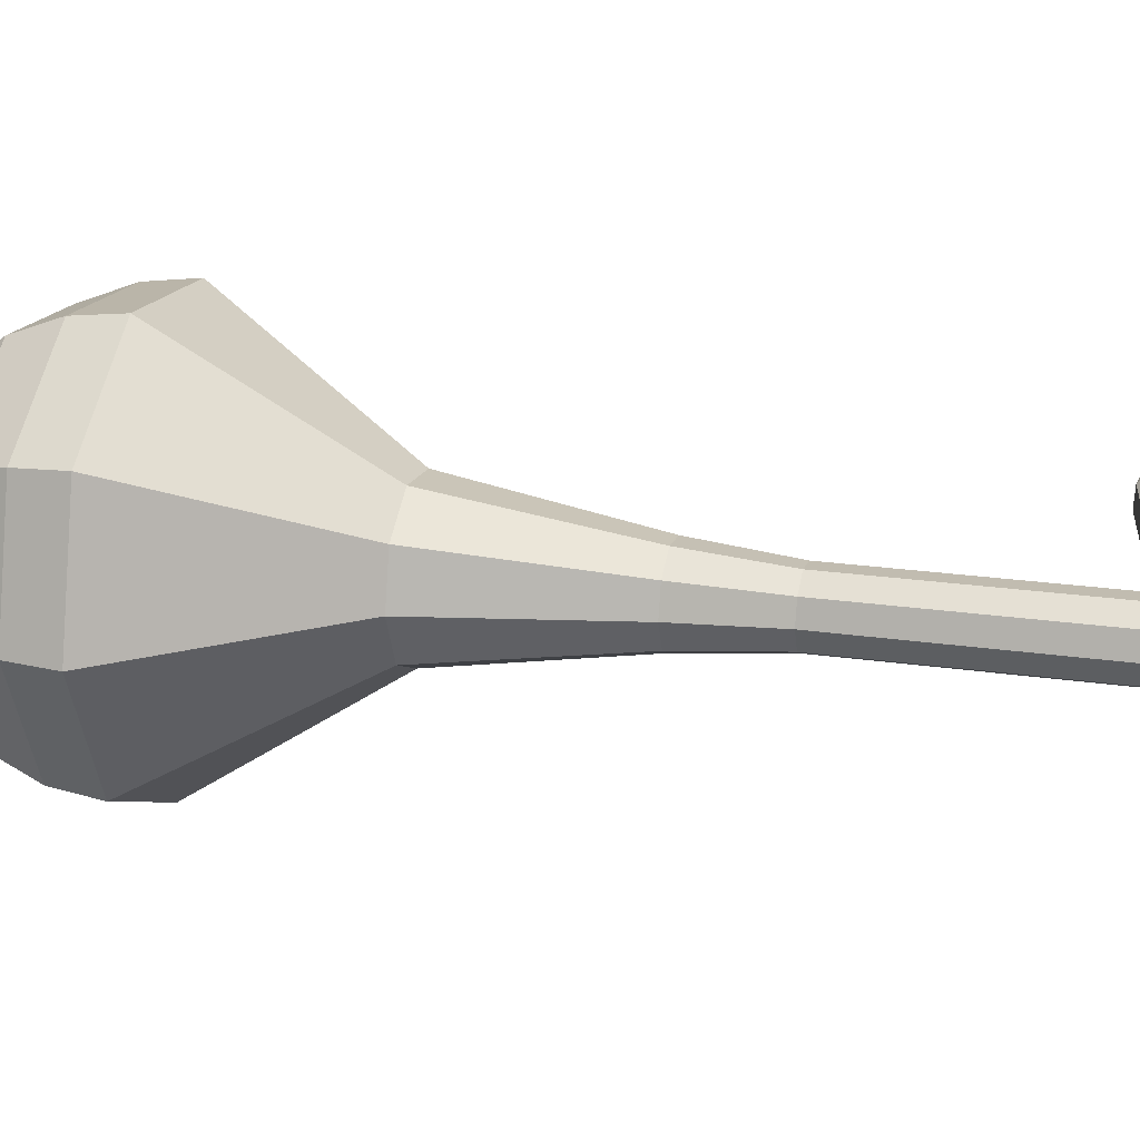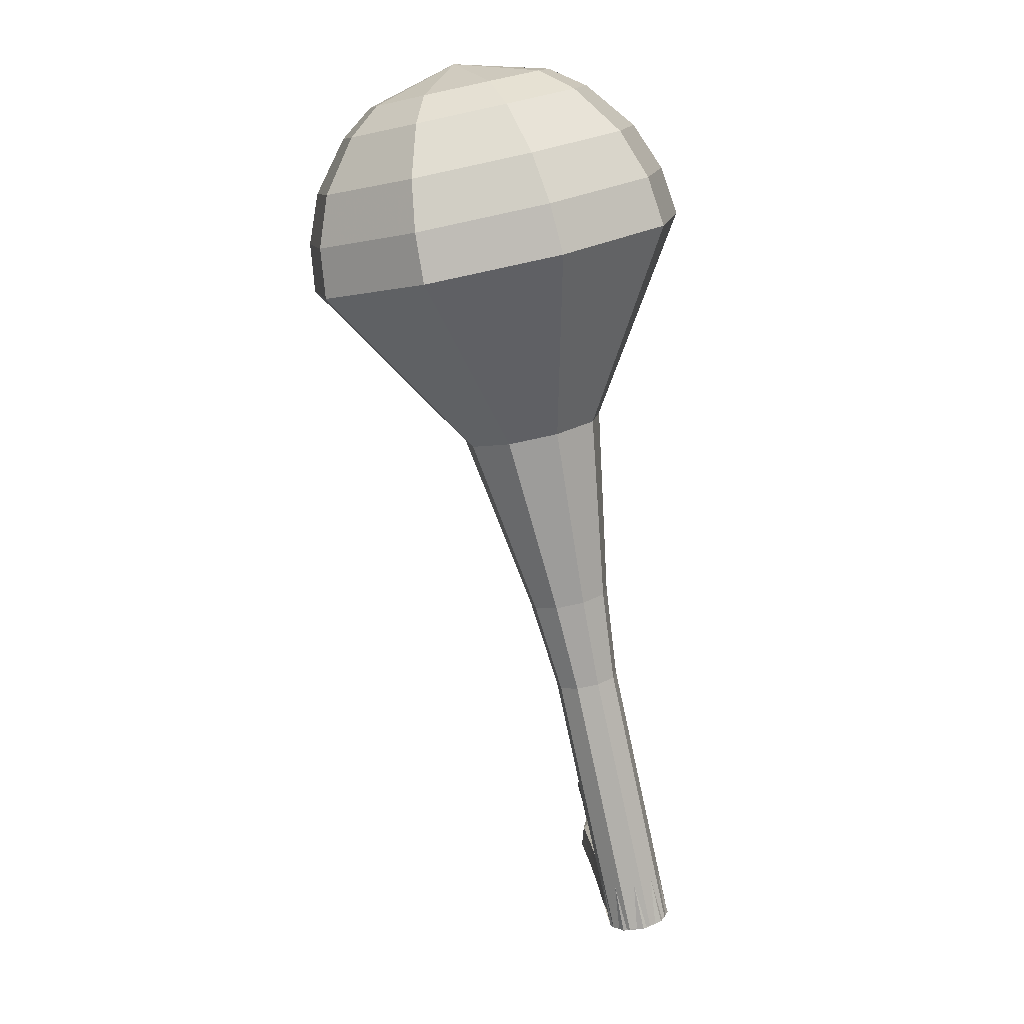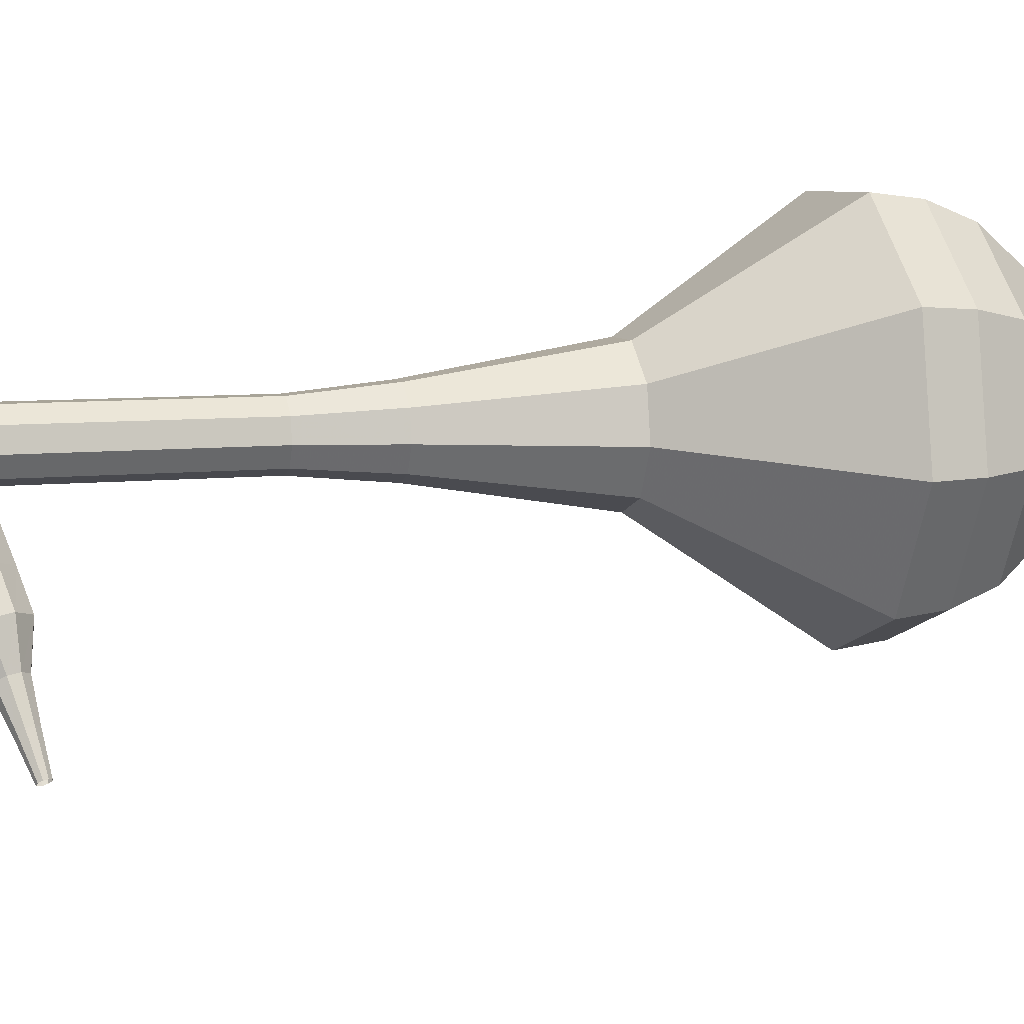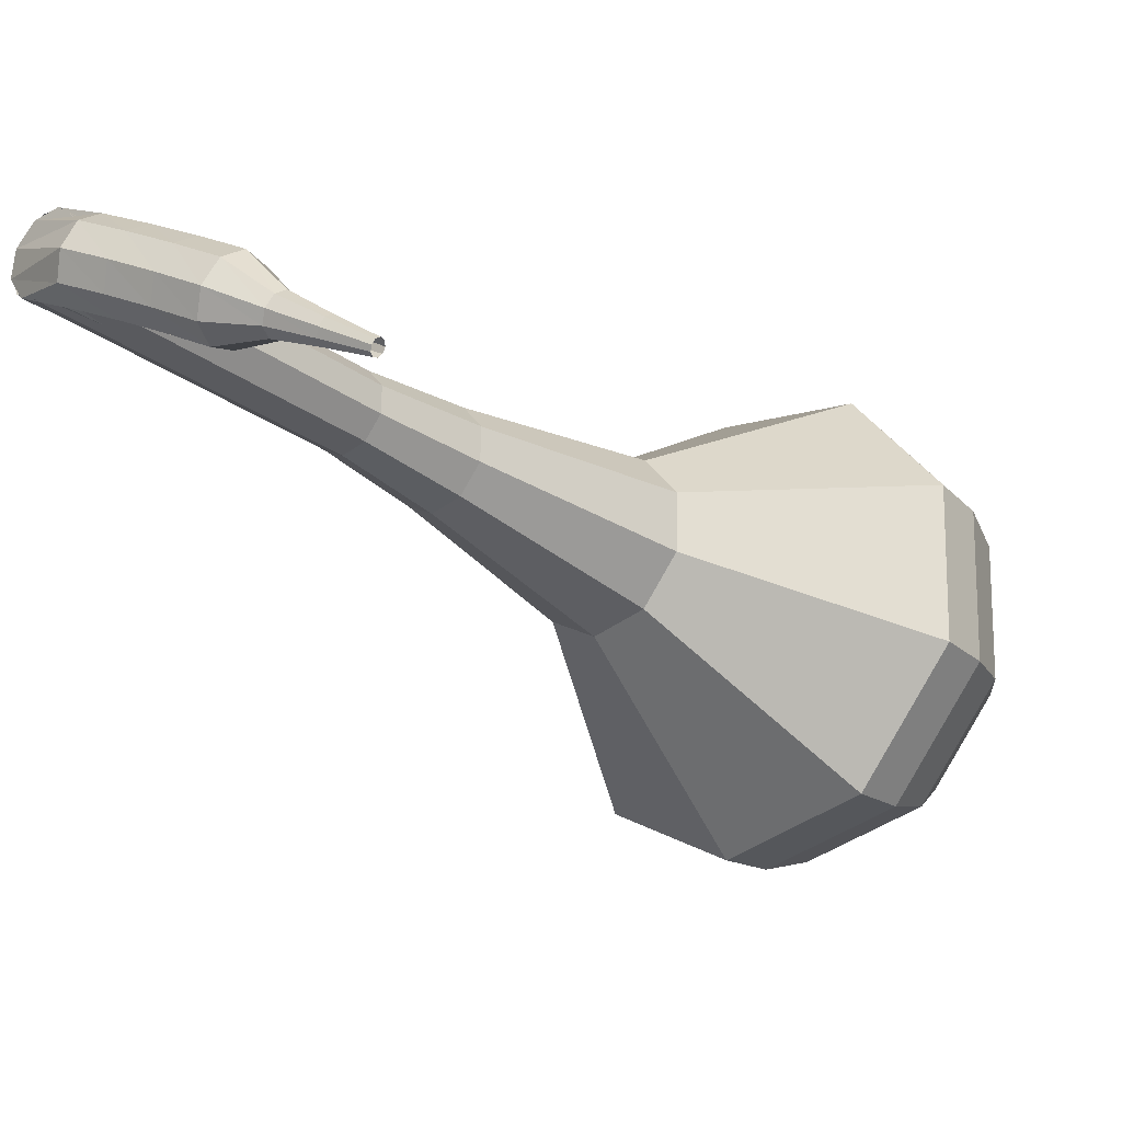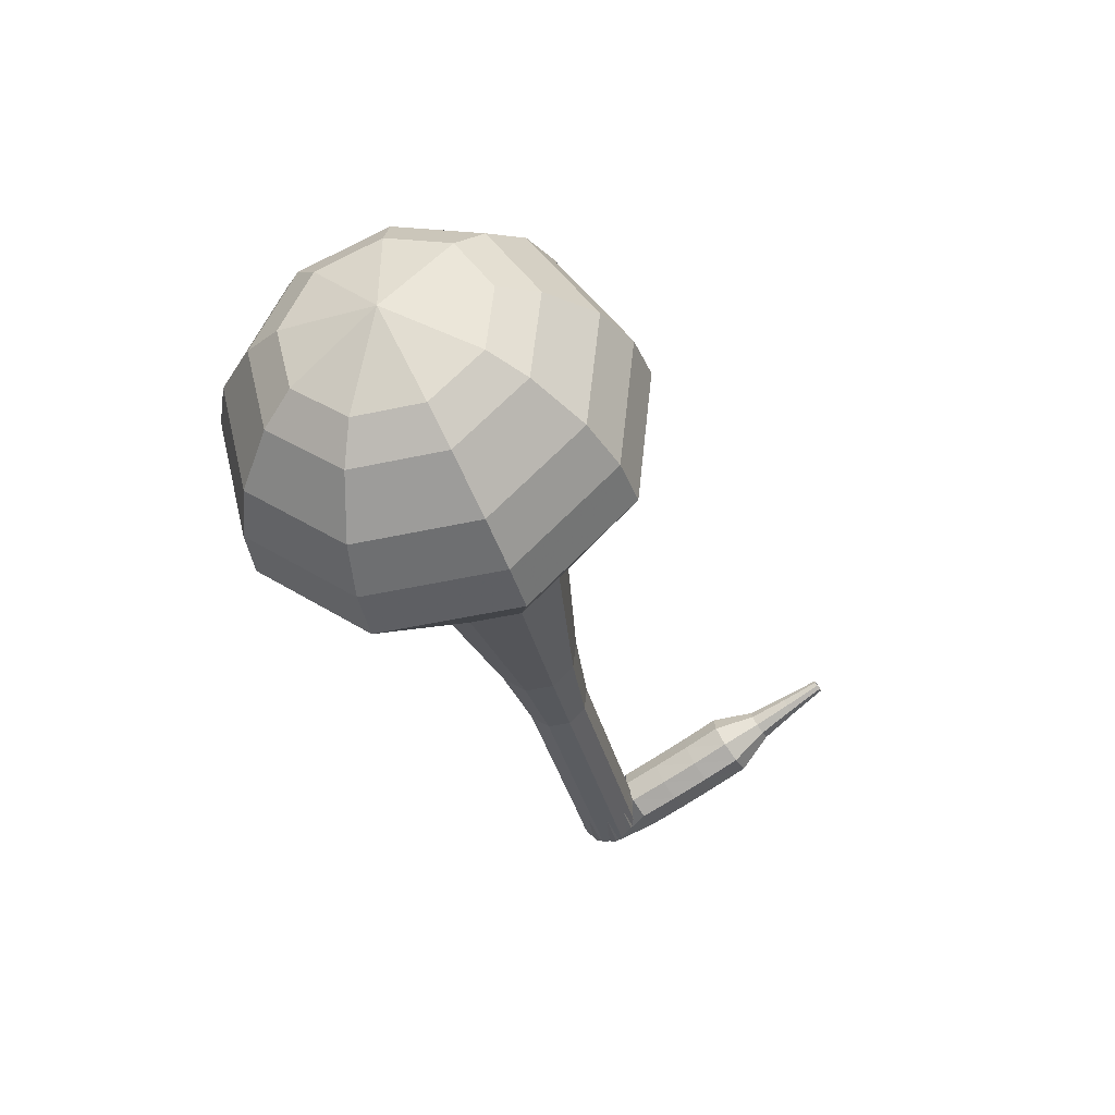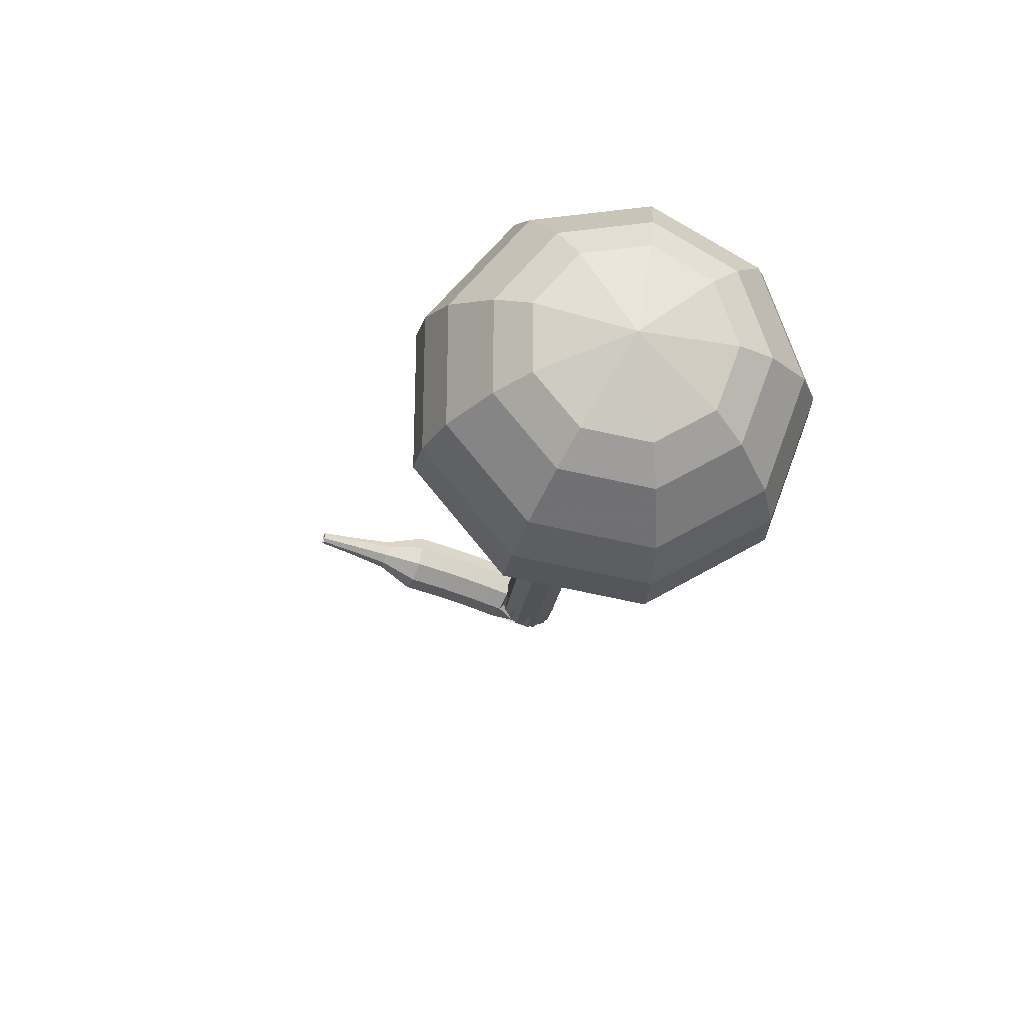
<metadata>
{"format":"obj","ext":"obj","renderer":"f3d","projection":"perspective","resolution":1024,"background":"white","views":[{"elev":60.0,"azim":114.4,"up":"+Y"},{"elev":1.4,"azim":102.7,"up":"+Z"},{"elev":45.4,"azim":-90.5,"up":"+Y"},{"elev":-13.9,"azim":-125.1,"up":"+Y"},{"elev":65.8,"azim":176.8,"up":"+Z"},{"elev":58.0,"azim":31.5,"up":"+Z"}]}
</metadata>
<code>
g tube1
v 156.1 140.2 127.4
v 159.3 139.2 126.5
v 162.4 140.5 126.1
v 164 143.4 126.2
v 163.4 146.7 127
v 160.8 148.7 127.9
v 157.5 148.6 128.6
v 155 146.3 128.7
v 154.4 143 128.3
v 156.1 140.2 127.4
v 157.1 141 128.3
v 159.4 140.3 127.7
v 161.7 141.3 127.3
v 162.9 143.4 127.5
v 162.5 145.8 128
v 160.6 147.3 128.7
v 158.1 147.2 129.2
v 156.3 145.5 129.3
v 155.9 143.1 128.9
v 157.1 141 128.3
v 159.6 143.7 129.2
v 159.6 143.7 129.2
v 159.6 143.7 129.2
v 159.6 143.7 129.2
v 159.6 143.7 129.2
v 159.6 143.7 129.2
v 159.6 143.7 129.2
v 159.6 143.7 129.2
v 159.6 143.7 129.2
v 159.6 143.7 129.2
v 152.6 150.8 94.75
v 153.1 150.2 94.51
v 153.1 149.3 94.38
v 152.5 148.7 94.43
v 151.7 148.6 94.62
v 151 149 94.88
v 150.8 149.8 95.07
v 151.1 150.6 95.11
v 151.8 151 94.99
v 152.6 150.8 94.75
v 150.2 150.4 95.39
v 150 150 94.66
v 150.1 149.3 94.27
v 150.5 148.5 94.41
v 150.9 148.1 95
v 151.2 148.2 95.78
v 151.3 148.8 96.38
v 151 149.6 96.52
v 150.6 150.3 96.13
v 150.2 150.4 95.39
v 148.8 149.9 96.02
v 148.7 149.5 95.28
v 148.8 148.7 94.89
v 149.2 148 95.03
v 149.6 147.6 95.63
v 149.9 147.7 96.41
v 150 148.3 97.02
v 149.7 149.1 97.15
v 149.2 149.7 96.76
v 148.8 149.9 96.02
v 147.5 149.3 96.62
v 147.3 148.9 95.87
v 147.5 148.2 95.48
v 147.9 147.4 95.62
v 148.3 147 96.22
v 148.6 147.2 97.01
v 148.6 147.8 97.62
v 148.3 148.5 97.76
v 147.9 149.2 97.36
v 147.5 149.3 96.62
v 146.2 148.7 97.19
v 146 148.3 96.44
v 146.2 147.6 96.04
v 146.6 146.8 96.18
v 147.1 146.4 96.79
v 147.3 146.6 97.59
v 147.3 147.2 98.2
v 147 147.9 98.33
v 146.6 148.6 97.94
v 146.2 148.7 97.19
v 145.1 147.5 97.74
v 145.1 147.3 97.36
v 145.2 146.9 97.16
v 145.4 146.6 97.23
v 145.6 146.4 97.54
v 145.7 146.4 97.94
v 145.7 146.7 98.24
v 145.6 147.1 98.31
v 145.3 147.4 98.11
v 145.1 147.5 97.74
v 143.9 146.7 98.27
v 143.9 146.6 98.02
v 143.9 146.3 97.89
v 144.1 146.1 97.94
v 144.2 145.9 98.14
v 144.3 146 98.41
v 144.3 146.2 98.61
v 144.2 146.4 98.66
v 144.1 146.6 98.52
v 143.9 146.7 98.27
v 142.7 145.9 98.81
v 142.7 145.8 98.66
v 142.7 145.7 98.58
v 142.8 145.5 98.61
v 142.9 145.5 98.73
v 142.9 145.5 98.89
v 142.9 145.6 99.01
v 142.9 145.8 99.04
v 142.8 145.9 98.96
v 142.7 145.9 98.81
f 1 2 12
f 12 11 1
f 2 3 13
f 13 12 2
f 3 4 14
f 14 13 3
f 4 5 15
f 15 14 4
f 5 6 16
f 16 15 5
f 6 7 17
f 17 16 6
f 7 8 18
f 18 17 7
f 8 9 19
f 19 18 8
f 9 10 20
f 20 19 9
f 11 12 22
f 22 21 11
f 12 13 23
f 23 22 12
f 13 14 24
f 24 23 13
f 14 15 25
f 25 24 14
f 15 16 26
f 26 25 15
f 16 17 27
f 27 26 16
f 17 18 28
f 28 27 17
f 18 19 29
f 29 28 18
f 19 20 30
f 30 29 19
f 21 22 32
f 32 31 21
f 22 23 33
f 33 32 22
f 23 24 34
f 34 33 23
f 24 25 35
f 35 34 24
f 25 26 36
f 36 35 25
f 26 27 37
f 37 36 26
f 27 28 38
f 38 37 27
f 28 29 39
f 39 38 28
f 29 30 40
f 40 39 29
f 31 32 42
f 42 41 31
f 32 33 43
f 43 42 32
f 33 34 44
f 44 43 33
f 34 35 45
f 45 44 34
f 35 36 46
f 46 45 35
f 36 37 47
f 47 46 36
f 37 38 48
f 48 47 37
f 38 39 49
f 49 48 38
f 39 40 50
f 50 49 39
f 41 42 52
f 52 51 41
f 42 43 53
f 53 52 42
f 43 44 54
f 54 53 43
f 44 45 55
f 55 54 44
f 45 46 56
f 56 55 45
f 46 47 57
f 57 56 46
f 47 48 58
f 58 57 47
f 48 49 59
f 59 58 48
f 49 50 60
f 60 59 49
f 51 52 62
f 62 61 51
f 52 53 63
f 63 62 52
f 53 54 64
f 64 63 53
f 54 55 65
f 65 64 54
f 55 56 66
f 66 65 55
f 56 57 67
f 67 66 56
f 57 58 68
f 68 67 57
f 58 59 69
f 69 68 58
f 59 60 70
f 70 69 59
f 61 62 72
f 72 71 61
f 62 63 73
f 73 72 62
f 63 64 74
f 74 73 63
f 64 65 75
f 75 74 64
f 65 66 76
f 76 75 65
f 66 67 77
f 77 76 66
f 67 68 78
f 78 77 67
f 68 69 79
f 79 78 68
f 69 70 80
f 80 79 69
f 71 72 82
f 82 81 71
f 72 73 83
f 83 82 72
f 73 74 84
f 84 83 73
f 74 75 85
f 85 84 74
f 75 76 86
f 86 85 75
f 76 77 87
f 87 86 76
f 77 78 88
f 88 87 77
f 78 79 89
f 89 88 78
f 79 80 90
f 90 89 79
f 81 82 92
f 92 91 81
f 82 83 93
f 93 92 82
f 83 84 94
f 94 93 83
f 84 85 95
f 95 94 84
f 85 86 96
f 96 95 85
f 86 87 97
f 97 96 86
f 87 88 98
f 98 97 87
f 88 89 99
f 99 98 88
f 89 90 100
f 100 99 89
f 91 92 102
f 102 101 91
f 92 93 103
f 103 102 92
f 93 94 104
f 104 103 93
f 94 95 105
f 105 104 94
f 95 96 106
f 106 105 95
f 96 97 107
f 107 106 96
f 97 98 108
f 108 107 97
f 98 99 109
f 109 108 98
f 99 100 110
f 110 109 99
v 151.2 148.8 94.75
v 152 148.5 94.53
v 152.8 148.9 94.41
v 153.2 149.6 94.45
v 153 150.4 94.63
v 152.4 150.9 94.86
v 151.5 150.9 95.04
v 150.9 150.3 95.08
v 150.8 149.5 94.97
v 151.2 148.8 94.75
v 151.9 148.2 98.15
v 152.7 147.9 97.94
v 153.5 148.3 97.82
v 153.9 149 97.86
v 153.8 149.8 98.04
v 153.1 150.3 98.27
v 152.3 150.3 98.45
v 151.7 149.7 98.49
v 151.5 148.9 98.37
v 151.9 148.2 98.15
v 152.7 147.6 101.6
v 153.5 147.3 101.3
v 154.3 147.7 101.2
v 154.7 148.4 101.3
v 154.5 149.2 101.4
v 153.9 149.8 101.7
v 153 149.7 101.9
v 152.4 149.1 101.9
v 152.3 148.3 101.8
v 152.7 147.6 101.6
v 153.5 147 105
v 154.2 146.7 104.7
v 155 147.1 104.6
v 155.4 147.8 104.7
v 155.3 148.6 104.9
v 154.6 149.2 105.1
v 153.8 149.1 105.3
v 153.2 148.5 105.3
v 153 147.7 105.2
v 153.5 147 105
v 154 146.1 108.4
v 155 145.8 108.1
v 156 146.2 107.9
v 156.5 147.2 108
v 156.3 148.2 108.2
v 155.5 148.9 108.5
v 154.4 148.8 108.8
v 153.6 148.1 108.8
v 153.4 147 108.7
v 154 146.1 108.4
v 154.8 144 115.2
v 156.5 143.5 114.7
v 158.3 144.2 114.4
v 159.2 145.8 114.5
v 158.8 147.7 114.9
v 157.4 148.8 115.4
v 155.5 148.7 115.8
v 154.1 147.4 115.9
v 153.8 145.6 115.7
v 154.8 144 115.2
v 153.4 139.1 122
v 158.1 137.6 120.7
v 162.8 139.6 120
v 165.2 144.1 120.2
v 164.3 149 121.3
v 160.4 152.1 122.7
v 155.4 151.8 123.8
v 151.6 148.4 124
v 150.8 143.4 123.3
v 153.4 139.1 122
v 153.9 139 123.8
v 158.5 137.5 122.5
v 163 139.4 121.9
v 165.4 143.8 122.1
v 164.5 148.6 123.1
v 160.8 151.5 124.5
v 155.9 151.3 125.5
v 152.2 148 125.7
v 151.4 143.1 125.1
v 153.9 139 123.8
v 154.8 139.3 125.6
v 158.9 138 124.5
v 162.9 139.7 123.9
v 165.1 143.6 124.1
v 164.3 147.8 125
v 160.9 150.5 126.2
v 156.6 150.3 127.1
v 153.3 147.3 127.3
v 152.6 143 126.7
v 154.8 139.3 125.6
v 156.1 140.2 127.4
v 159.3 139.2 126.5
v 162.4 140.5 126.1
v 164 143.4 126.2
v 163.4 146.7 127
v 160.8 148.7 127.9
v 157.5 148.6 128.6
v 155 146.3 128.7
v 154.4 143 128.3
v 156.1 140.2 127.4
v 157.1 141 128.3
v 159.4 140.3 127.7
v 161.7 141.3 127.3
v 162.9 143.4 127.5
v 162.5 145.8 128
v 160.6 147.3 128.7
v 158.1 147.2 129.2
v 156.3 145.5 129.3
v 155.9 143.1 128.9
v 157.1 141 128.3
v 159.6 143.7 129.2
v 159.6 143.7 129.2
v 159.6 143.7 129.2
v 159.6 143.7 129.2
v 159.6 143.7 129.2
v 159.6 143.7 129.2
v 159.6 143.7 129.2
v 159.6 143.7 129.2
v 159.6 143.7 129.2
v 159.6 143.7 129.2
f 111 112 122
f 122 121 111
f 112 113 123
f 123 122 112
f 113 114 124
f 124 123 113
f 114 115 125
f 125 124 114
f 115 116 126
f 126 125 115
f 116 117 127
f 127 126 116
f 117 118 128
f 128 127 117
f 118 119 129
f 129 128 118
f 119 120 130
f 130 129 119
f 121 122 132
f 132 131 121
f 122 123 133
f 133 132 122
f 123 124 134
f 134 133 123
f 124 125 135
f 135 134 124
f 125 126 136
f 136 135 125
f 126 127 137
f 137 136 126
f 127 128 138
f 138 137 127
f 128 129 139
f 139 138 128
f 129 130 140
f 140 139 129
f 131 132 142
f 142 141 131
f 132 133 143
f 143 142 132
f 133 134 144
f 144 143 133
f 134 135 145
f 145 144 134
f 135 136 146
f 146 145 135
f 136 137 147
f 147 146 136
f 137 138 148
f 148 147 137
f 138 139 149
f 149 148 138
f 139 140 150
f 150 149 139
f 141 142 152
f 152 151 141
f 142 143 153
f 153 152 142
f 143 144 154
f 154 153 143
f 144 145 155
f 155 154 144
f 145 146 156
f 156 155 145
f 146 147 157
f 157 156 146
f 147 148 158
f 158 157 147
f 148 149 159
f 159 158 148
f 149 150 160
f 160 159 149
f 151 152 162
f 162 161 151
f 152 153 163
f 163 162 152
f 153 154 164
f 164 163 153
f 154 155 165
f 165 164 154
f 155 156 166
f 166 165 155
f 156 157 167
f 167 166 156
f 157 158 168
f 168 167 157
f 158 159 169
f 169 168 158
f 159 160 170
f 170 169 159
f 161 162 172
f 172 171 161
f 162 163 173
f 173 172 162
f 163 164 174
f 174 173 163
f 164 165 175
f 175 174 164
f 165 166 176
f 176 175 165
f 166 167 177
f 177 176 166
f 167 168 178
f 178 177 167
f 168 169 179
f 179 178 168
f 169 170 180
f 180 179 169
f 171 172 182
f 182 181 171
f 172 173 183
f 183 182 172
f 173 174 184
f 184 183 173
f 174 175 185
f 185 184 174
f 175 176 186
f 186 185 175
f 176 177 187
f 187 186 176
f 177 178 188
f 188 187 177
f 178 179 189
f 189 188 178
f 179 180 190
f 190 189 179
f 181 182 192
f 192 191 181
f 182 183 193
f 193 192 182
f 183 184 194
f 194 193 183
f 184 185 195
f 195 194 184
f 185 186 196
f 196 195 185
f 186 187 197
f 197 196 186
f 187 188 198
f 198 197 187
f 188 189 199
f 199 198 188
f 189 190 200
f 200 199 189
f 191 192 202
f 202 201 191
f 192 193 203
f 203 202 192
f 193 194 204
f 204 203 193
f 194 195 205
f 205 204 194
f 195 196 206
f 206 205 195
f 196 197 207
f 207 206 196
f 197 198 208
f 208 207 197
f 198 199 209
f 209 208 198
f 199 200 210
f 210 209 199
f 201 202 212
f 212 211 201
f 202 203 213
f 213 212 202
f 203 204 214
f 214 213 203
f 204 205 215
f 215 214 204
f 205 206 216
f 216 215 205
f 206 207 217
f 217 216 206
f 207 208 218
f 218 217 207
f 208 209 219
f 219 218 208
f 209 210 220
f 220 219 209
f 211 212 222
f 222 221 211
f 212 213 223
f 223 222 212
f 213 214 224
f 224 223 213
f 214 215 225
f 225 224 214
f 215 216 226
f 226 225 215
f 216 217 227
f 227 226 216
f 217 218 228
f 228 227 217
f 218 219 229
f 229 228 218
f 219 220 230
f 230 229 219
g

</code>
